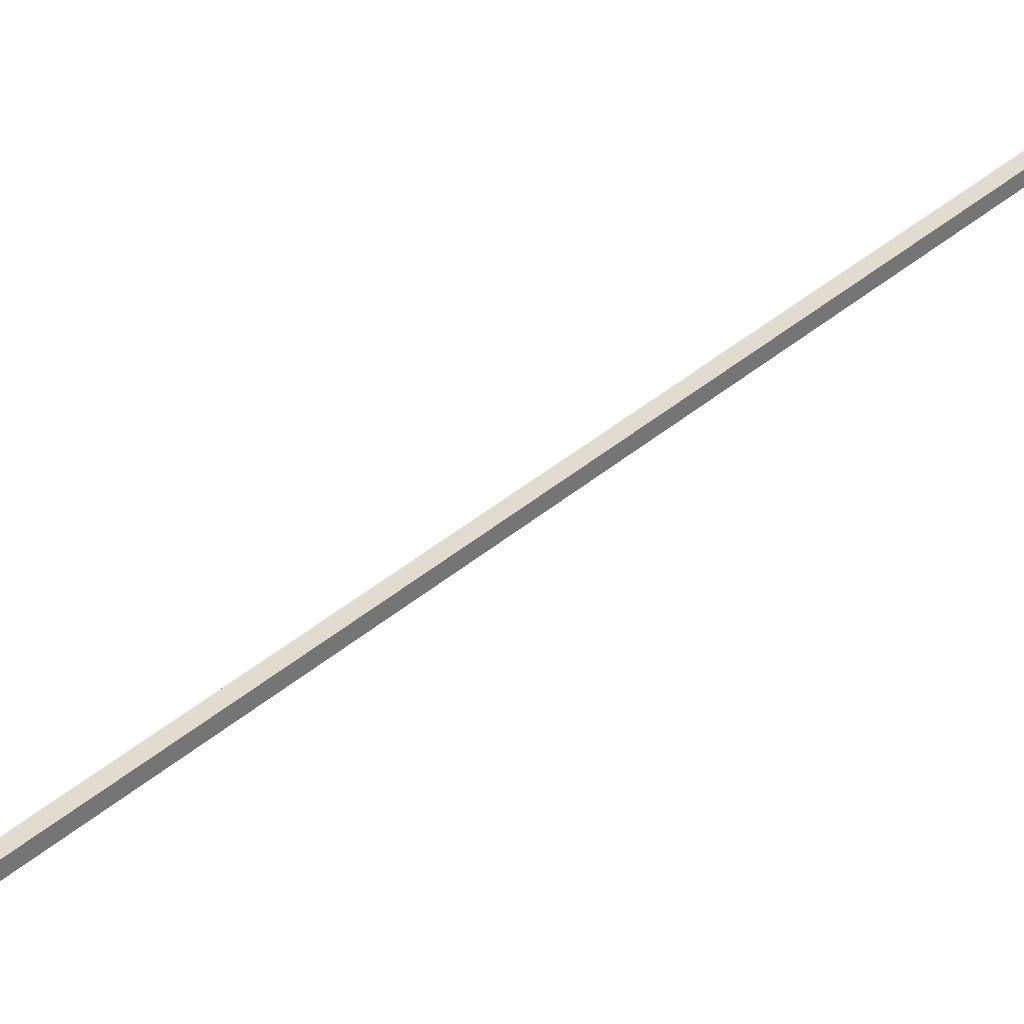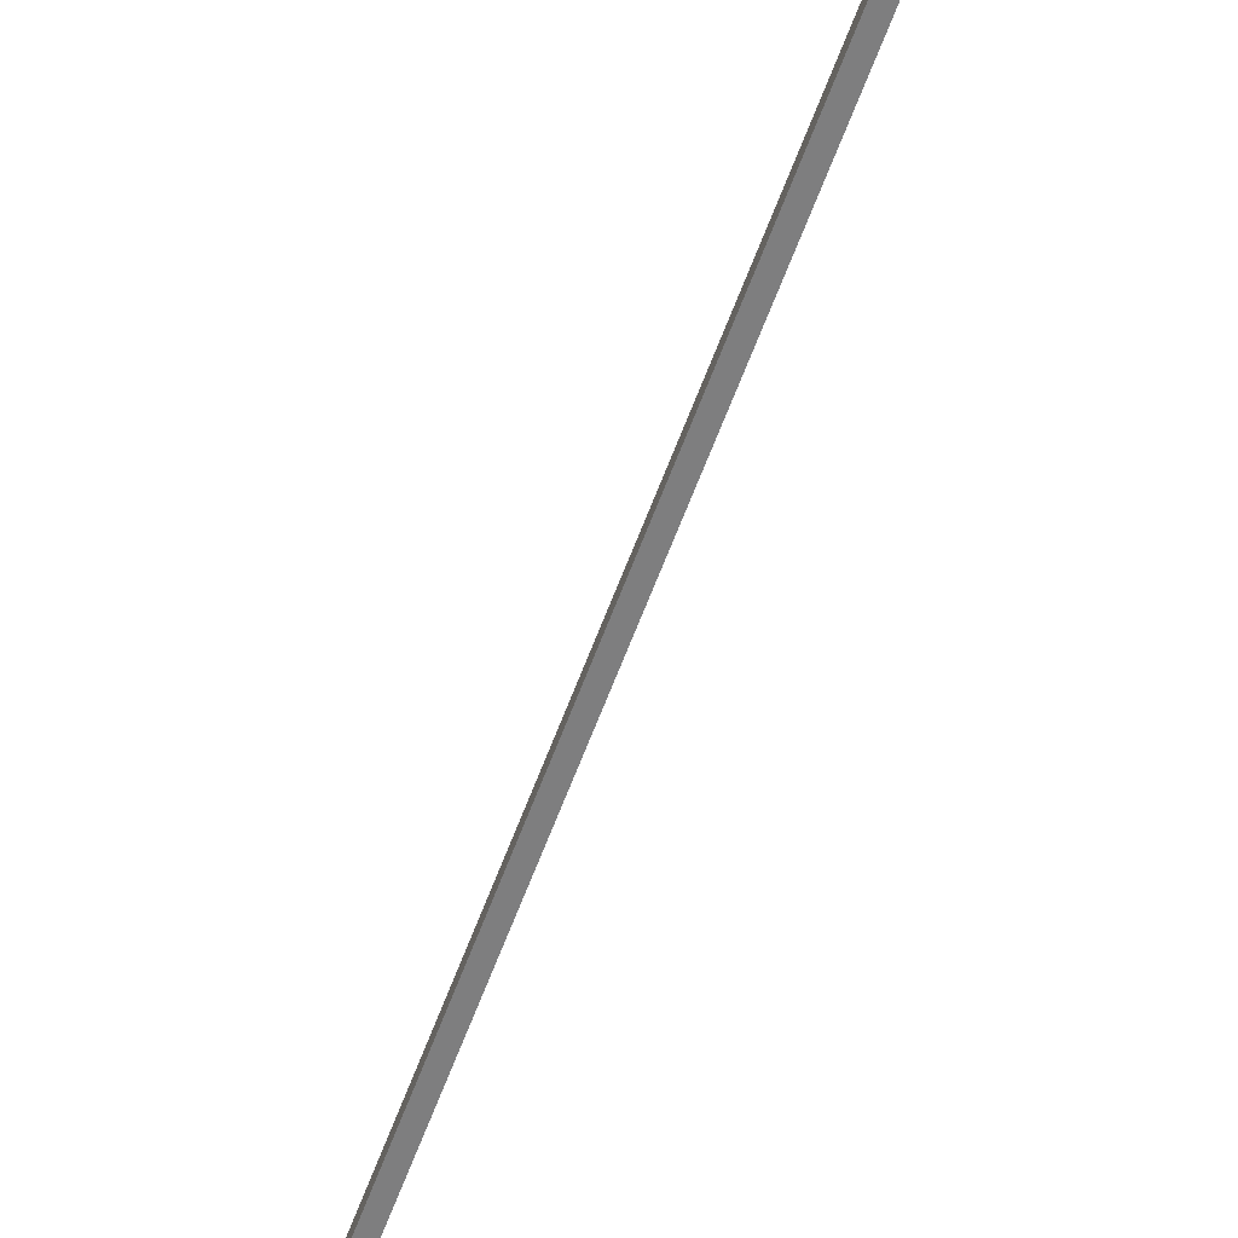
<metadata>
{"format":"obj","ext":"obj","renderer":"f3d","projection":"perspective","resolution":1024,"background":"white","views":[{"elev":34.4,"azim":-155.0,"up":"+Y"},{"elev":-59.5,"azim":145.2,"up":"+Y"}]}
</metadata>
<code>
v 110.8 101.6 55.62
v 113 101.6 57.79
v 113 104.2 57.79
v 110.8 104.2 55.62
v 110.9 101.6 55.58
v 186.9 101.6 -228.4
v 186.9 104.2 -228.4
v 189.6 104.2 -228.4
v 189.6 101.6 -228.4
v 189.5 101.6 -228.2
v 112.9 101.6 57.54
v 187 101.6 -228.2
o Mesh135_Group116_Group115_Group114_Group113_Group111_Model
f 2 3 4
f 1 5 2
f 1 6 5
f 4 7 6
f 4 3 8
f 3 2 9
f 9 2 10
f 10 2 11
f 11 2 5
f 12 5 6
f 9 12 6
f 10 12 9
f 6 7 8
f 1 2 4
f 1 4 6
f 7 4 8
f 8 3 9
f 9 6 8
f 5 12 10
f 11 5 10

</code>
